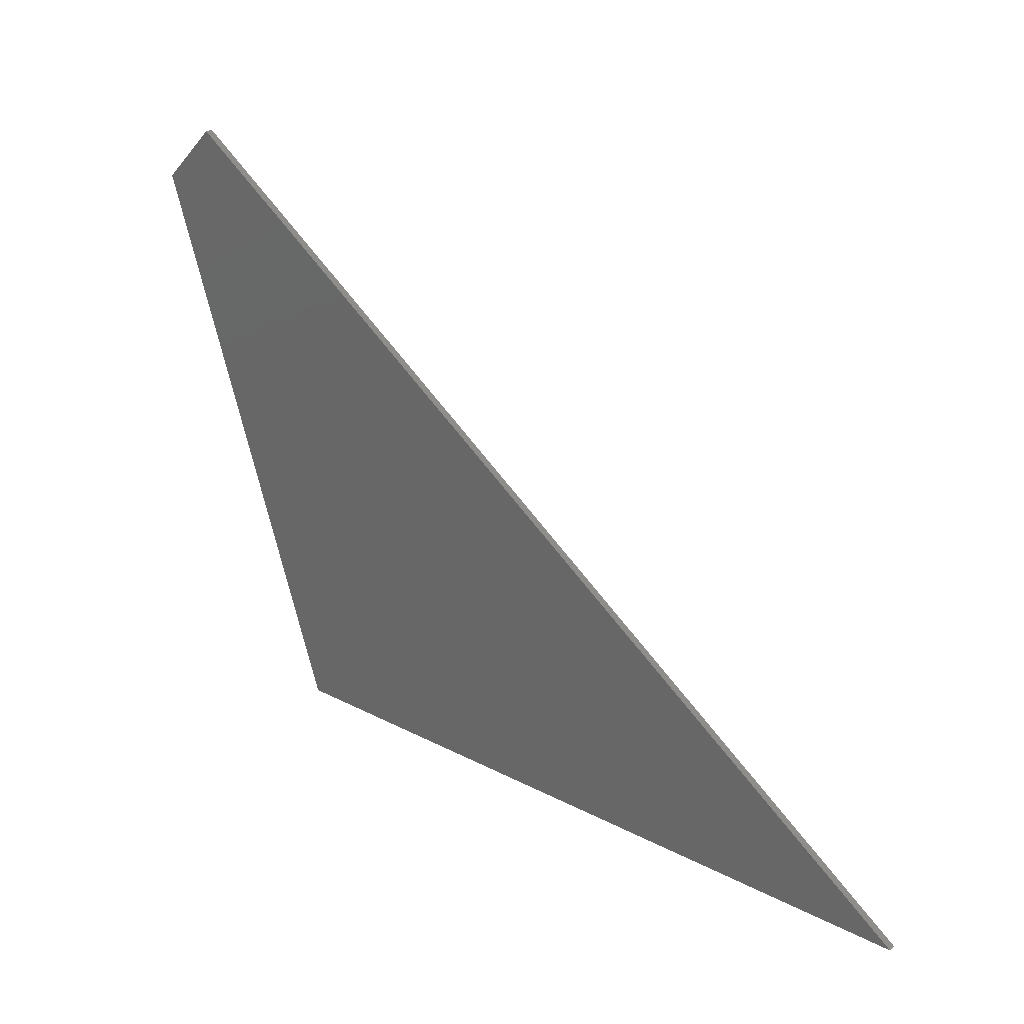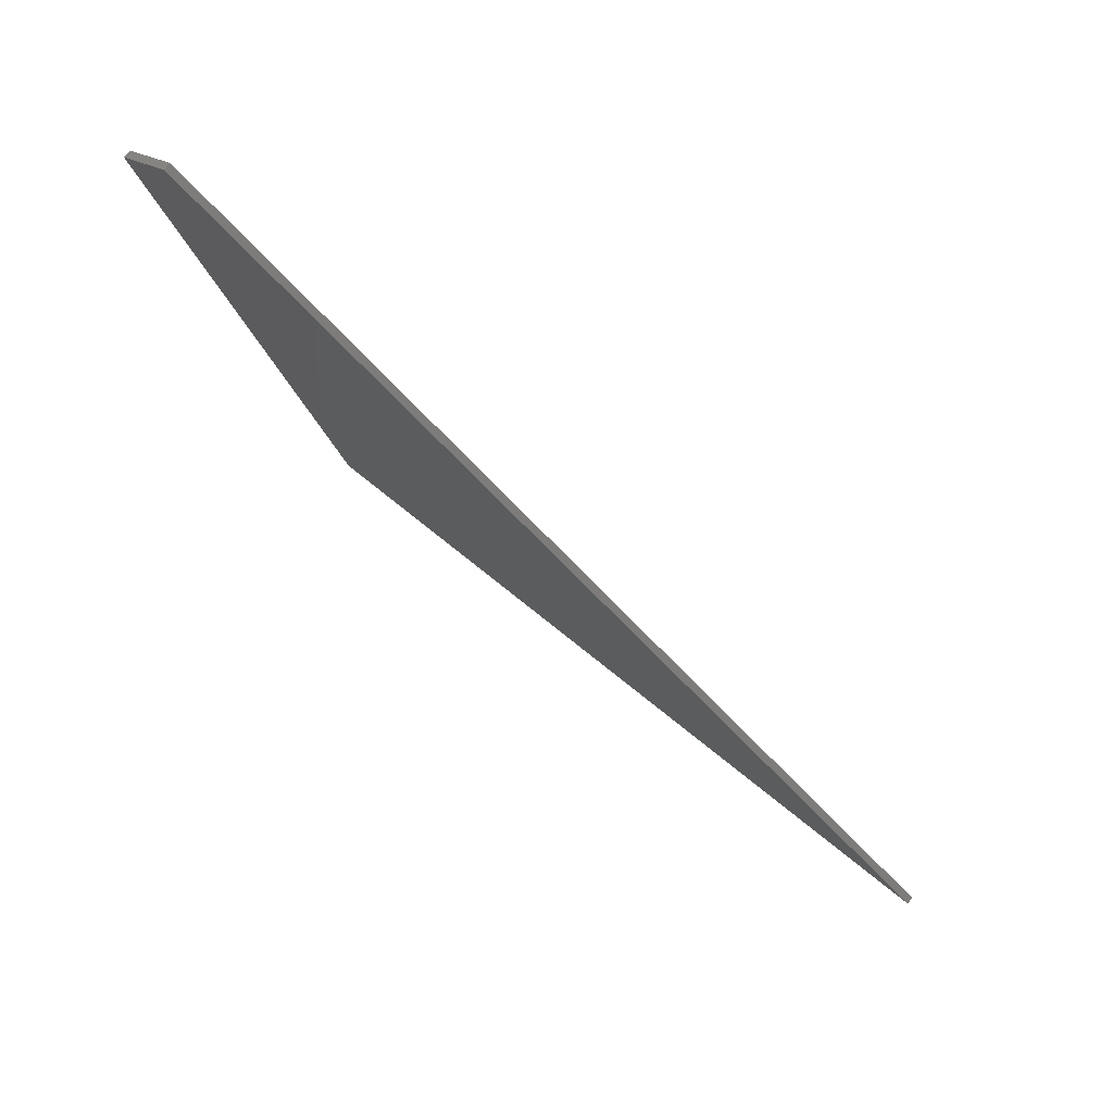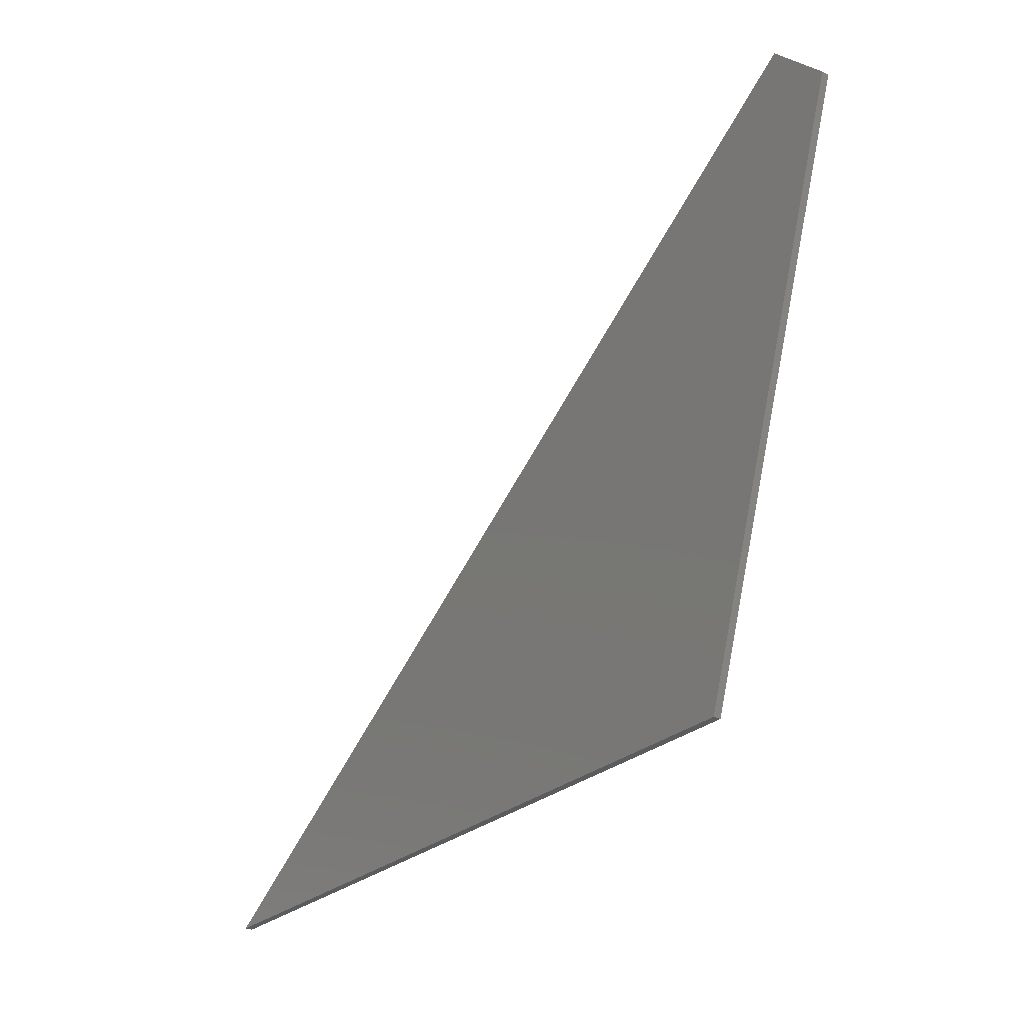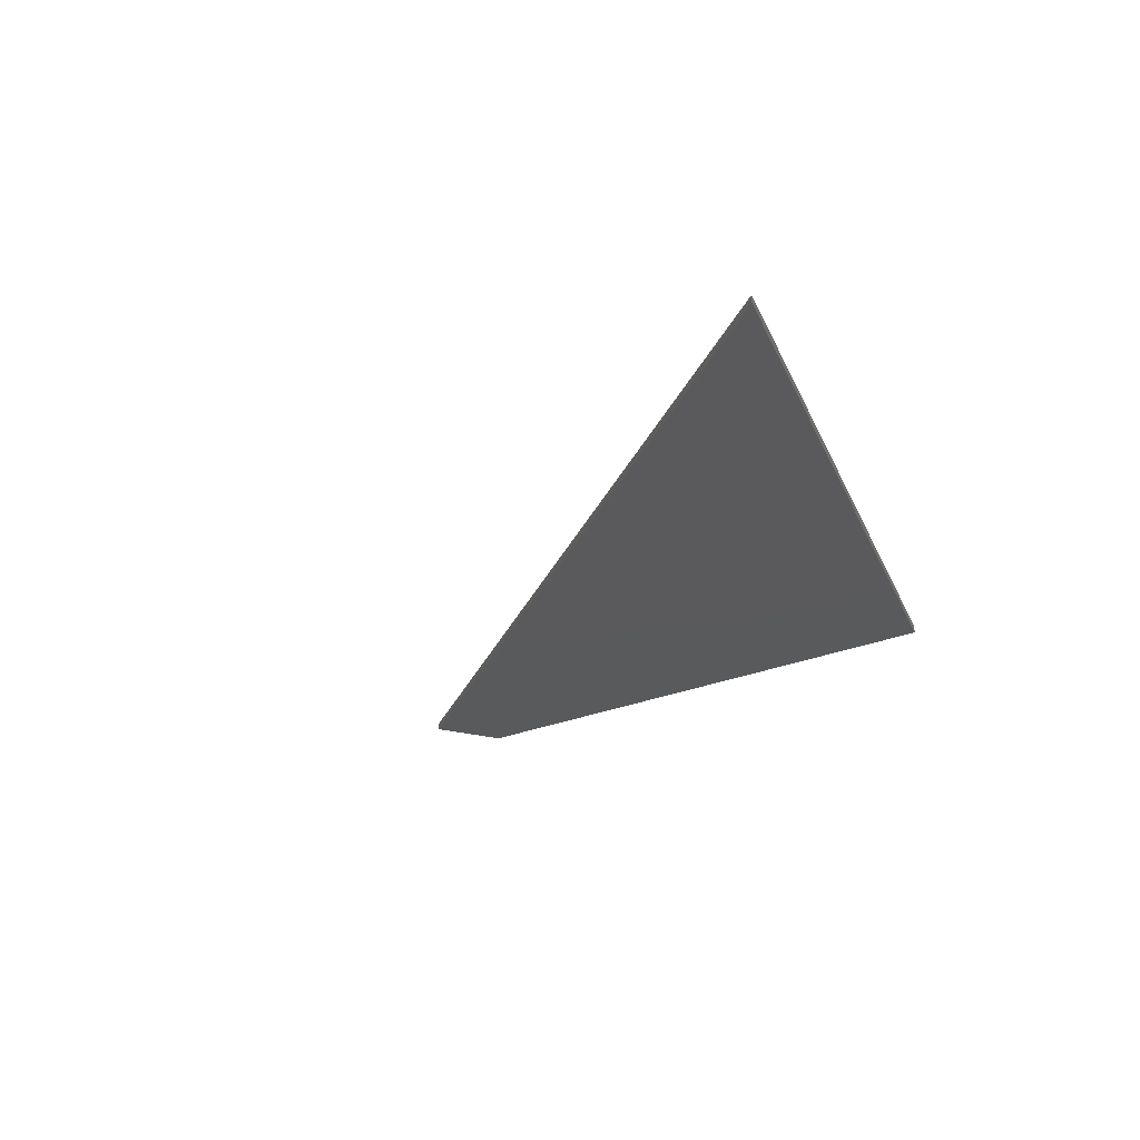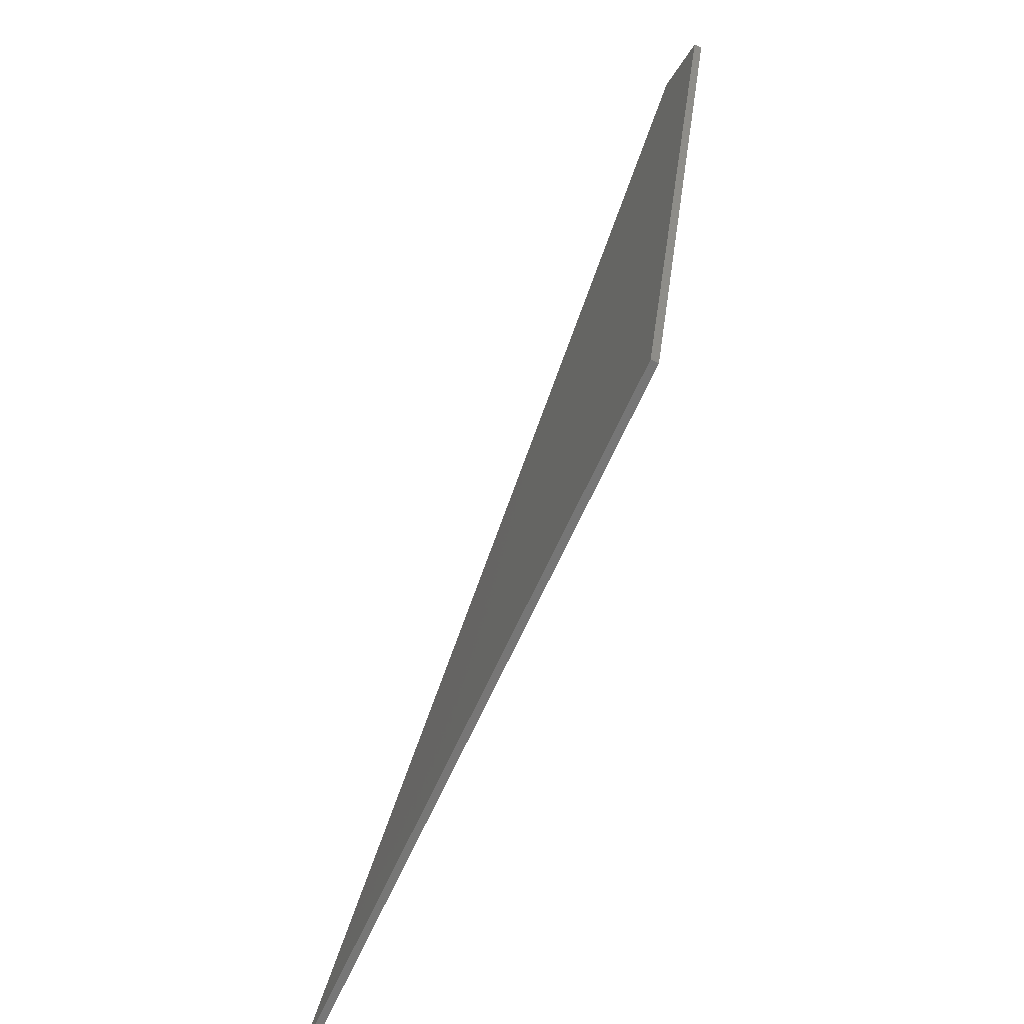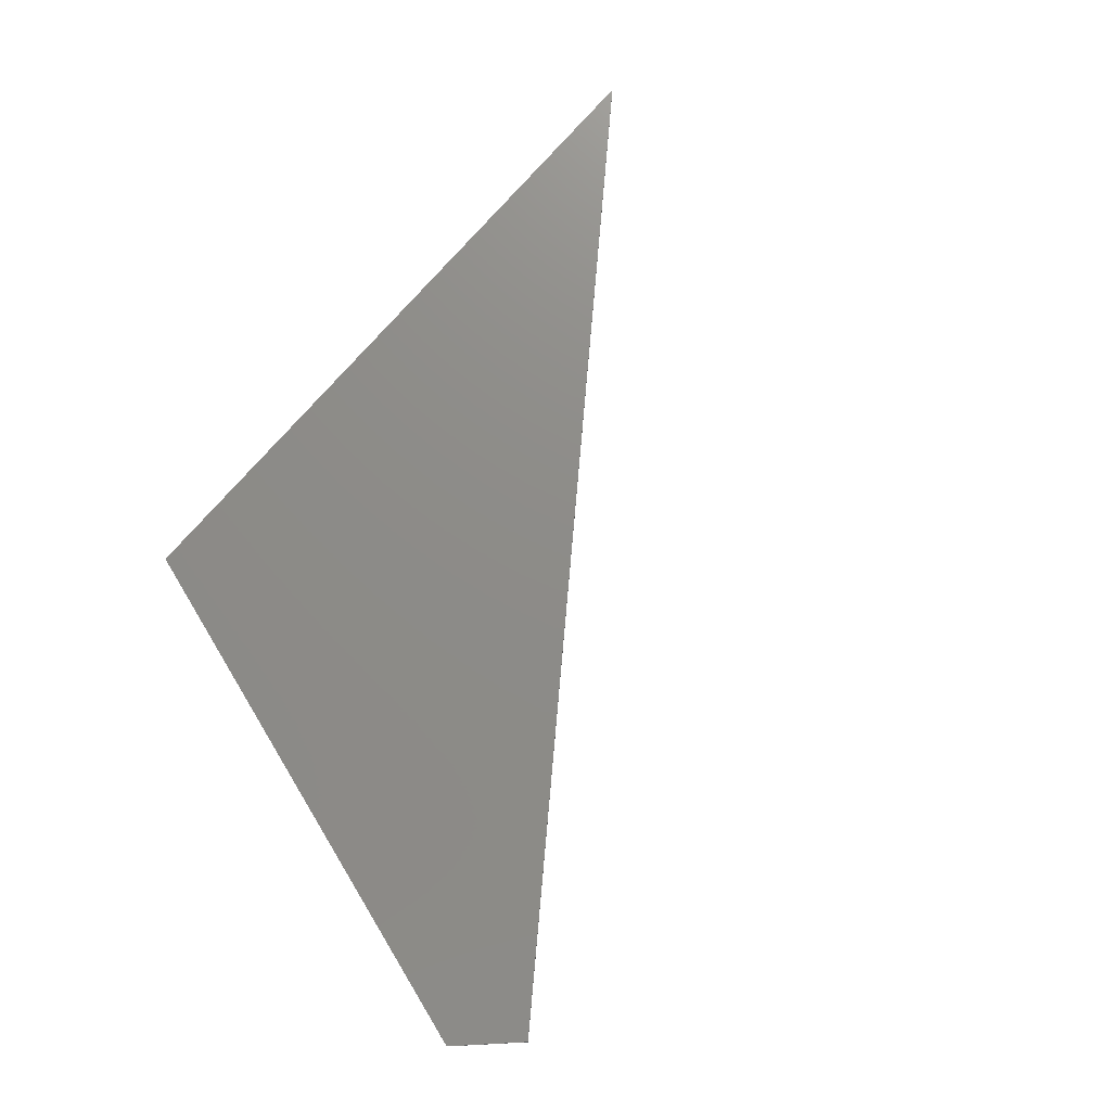
<metadata>
{"format":"stl","ext":"stl","renderer":"f3d","projection":"perspective","resolution":1024,"background":"white","views":[{"elev":26.9,"azim":-141.0,"up":"+Y"},{"elev":77.0,"azim":-141.4,"up":"+Y"},{"elev":-28.2,"azim":52.1,"up":"+Y"},{"elev":-24.2,"azim":-71.1,"up":"+Z"},{"elev":-68.8,"azim":65.3,"up":"+Y"},{"elev":74.9,"azim":131.0,"up":"+Z"}]}
</metadata>
<code>
# stl→obj: 8 verts, 12 faces
v -0.75 0 0.007812
v 0.006414 0 0.007812
v 0.1332 0.6415 0.007812
v 0.1917 0.581 0.007812
v -0.75 0 0
v 0.1332 0.6415 0
v 0.006414 0 0
v 0.1917 0.581 0
f 1 2 3
f 3 2 4
f 5 6 7
f 7 6 8
f 3 6 1
f 1 6 5
f 2 7 4
f 4 7 8
f 3 4 6
f 6 4 8
f 1 5 2
f 2 5 7

</code>
